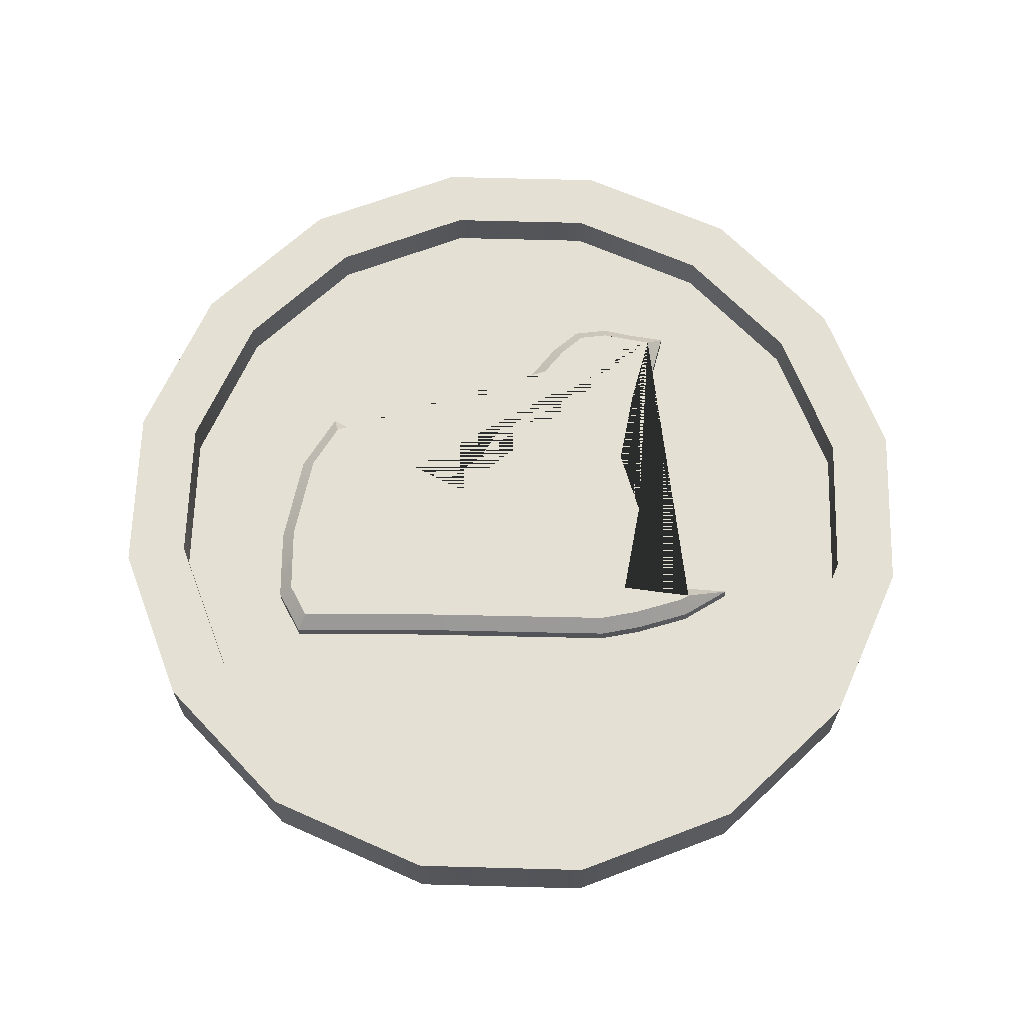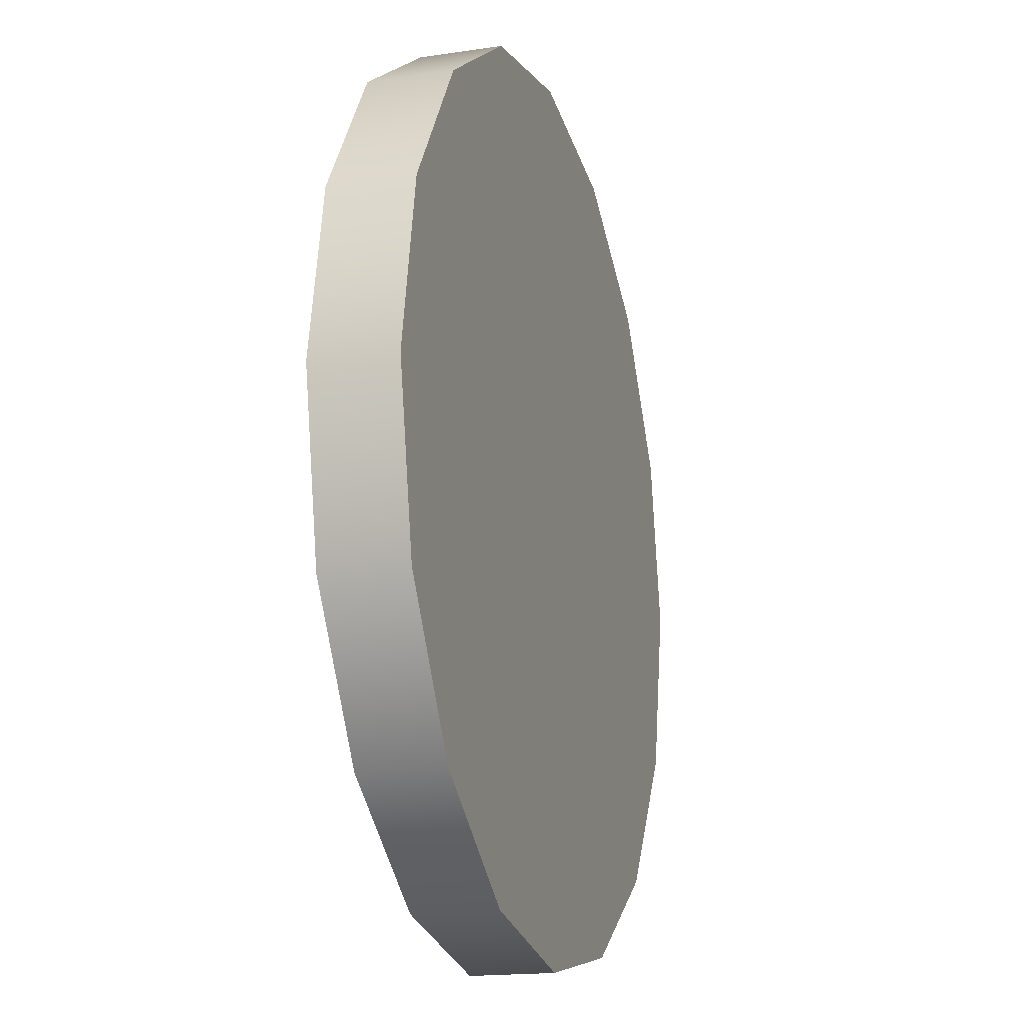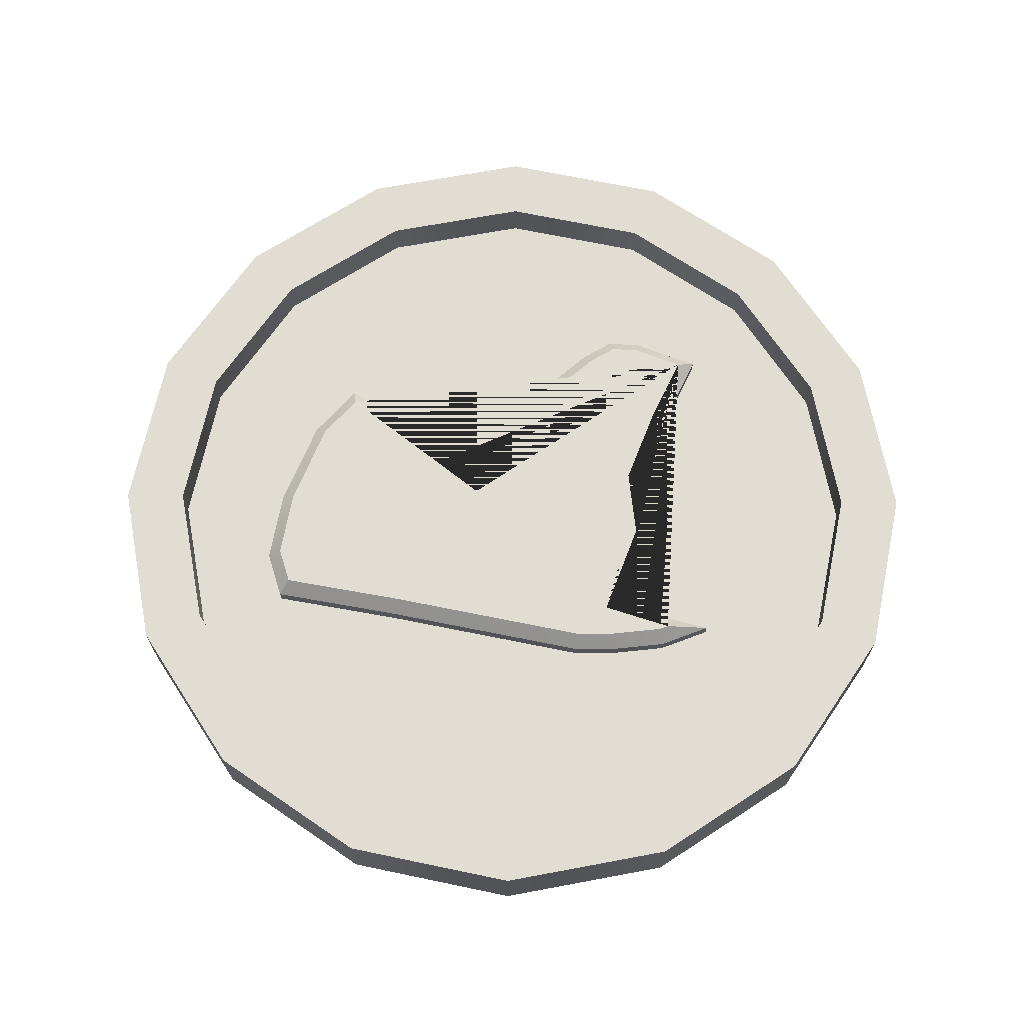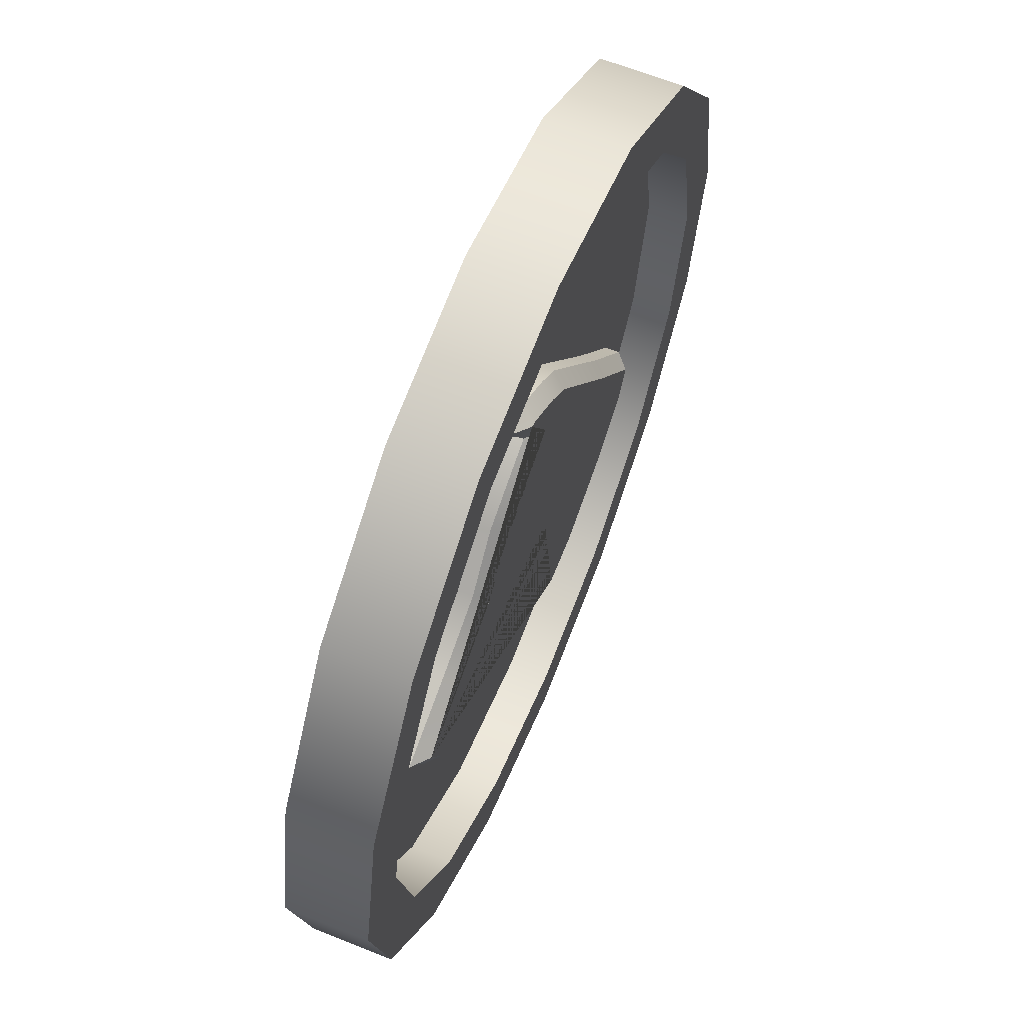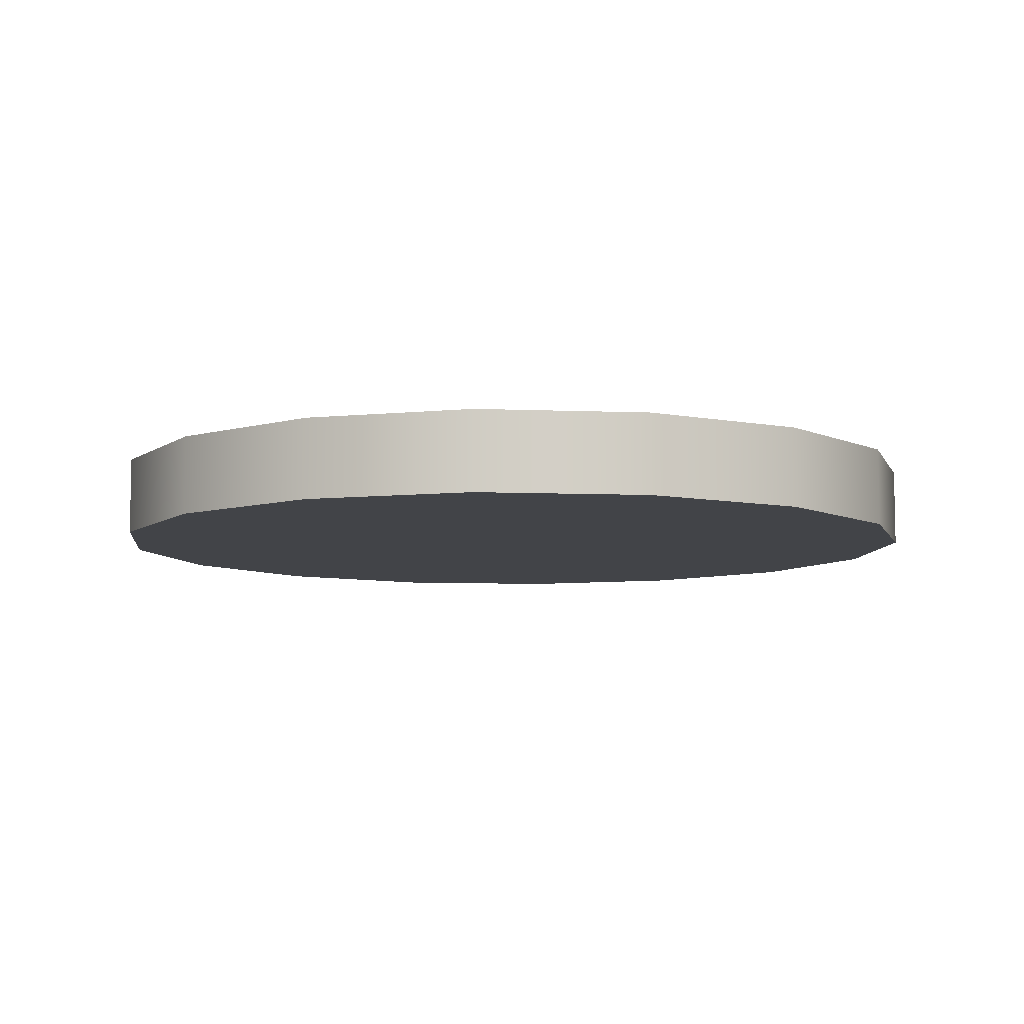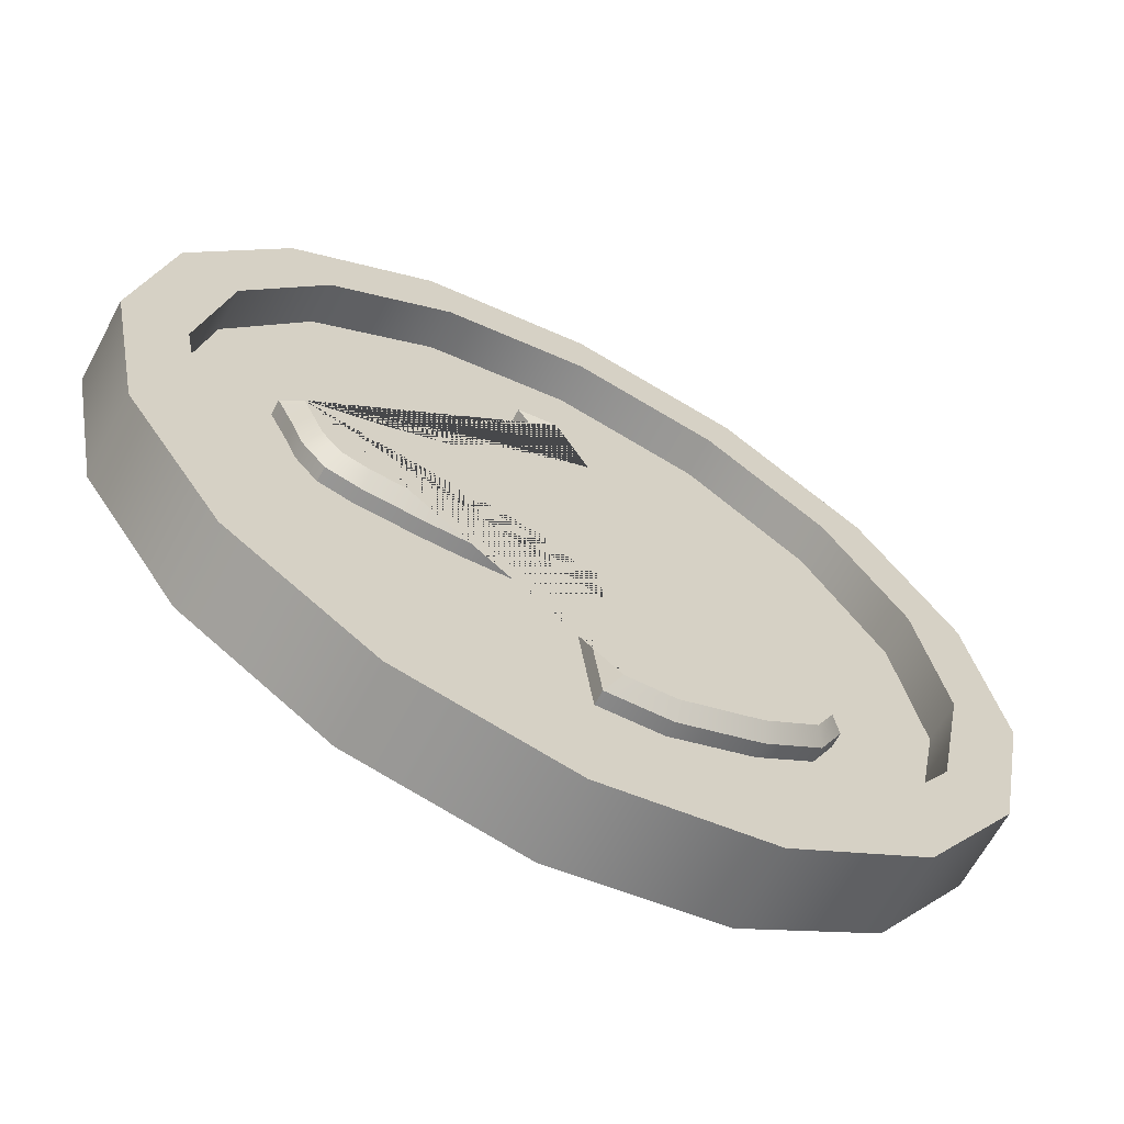
<metadata>
{"format":"obj","ext":"obj","renderer":"f3d","projection":"perspective","resolution":1024,"background":"white","views":[{"elev":65.9,"azim":125.3,"up":"+Z"},{"elev":-17.2,"azim":106.8,"up":"+Y"},{"elev":68.1,"azim":135.6,"up":"+Z"},{"elev":63.9,"azim":-68.0,"up":"+Y"},{"elev":-7.7,"azim":-85.2,"up":"+Z"},{"elev":-64.5,"azim":-28.0,"up":"+Y"}]}
</metadata>
<code>
o Plane
v -0.1833 0.2928 -0.02833
v -0.08856 0.3582 -0.02833
v -0.1945 0.3157 -0.02833
v -0.1378 0.3363 -0.02833
v -0.05932 0.3954 -0.02833
v -0.004145 0.4207 -0.02833
v -0.01279 0.4373 -0.02833
v -0.02741 0.4639 -0.02833
v -0.03738 0.4805 -0.02833
v -0.003659 0.4658 -0.02833
v 0.02643 0.442 -0.02833
v 0.04704 0.422 -0.02833
v 0.1275 0.303 -0.02833
v 0.1806 0.2279 -0.02833
v 0.1654 0.198 -0.02833
v 0.1248 0.1694 -0.02833
v 0.06565 0.1442 -0.02833
v 0.02045 0.1415 -0.02833
v 0.008484 0.2346 -0.02833
v 0.005161 0.2618 -0.02833
v -0.02143 0.2498 -0.02833
v -0.06596 0.2465 -0.02833
v -0.09189 0.2465 -0.02833
v -0.1351 0.2492 -0.02833
v -0.159 0.2552 -0.02833
v -0.175 0.2731 -0.02833
v 0 0.6051 0
v -0.1157 0.5821 0
v -0.2138 0.5165 0
v -0.2794 0.4184 0
v -0.3024 0.3027 0
v -0.2794 0.1869 -0
v -0.2138 0.08881 -0
v -0.1157 0.02325 -0
v 0 0.000231 -0
v 0.1157 0.02325 -0
v 0.2138 0.08881 -0
v 0.2794 0.1869 -0
v 0.3024 0.3027 0
v 0.2794 0.4184 0
v 0.2138 0.5165 0
v 0.1157 0.5821 0
v 0 0.6051 -0.05528
v -0.1157 0.5821 -0.05528
v -0.2138 0.5165 -0.05528
v -0.2794 0.4184 -0.05528
v -0.3024 0.3027 -0.05528
v -0.2794 0.1869 -0.05528
v -0.2138 0.08881 -0.05528
v -0.1157 0.02325 -0.05528
v 0 0.000231 -0.05528
v 0.1157 0.02325 -0.05528
v 0.2138 0.08881 -0.05528
v 0.2794 0.1869 -0.05528
v 0.3024 0.3027 -0.05528
v 0.2794 0.4184 -0.05528
v 0.2138 0.5165 -0.05528
v 0.1157 0.5821 -0.05528
v 0 0.5618 0
v -0.09917 0.5421 0
v -0.1832 0.4859 0
v -0.2394 0.4018 0
v -0.2591 0.3027 0
v -0.2394 0.2035 -0
v -0.1832 0.1194 -0
v -0.09917 0.06324 -0
v 0 0.04352 -0
v 0.09917 0.06324 -0
v 0.1832 0.1194 -0
v 0.2394 0.2035 -0
v 0.2591 0.3027 0
v 0.2394 0.4018 0
v 0.1832 0.4859 0
v 0.09917 0.5421 0
v 0 0.5618 -0.02833
v -0.09917 0.5421 -0.02833
v -0.1832 0.4859 -0.02833
v -0.2394 0.4018 -0.02833
v -0.2591 0.3027 -0.02833
v -0.2394 0.2035 -0.02833
v -0.1832 0.1194 -0.02833
v -0.09917 0.06324 -0.02833
v 0 0.04352 -0.02833
v 0.09917 0.06324 -0.02833
v 0.1832 0.1194 -0.02833
v 0.2394 0.2035 -0.02833
v 0.2591 0.3027 -0.02833
v 0.2394 0.4018 -0.02833
v 0.1832 0.4859 -0.02833
v 0.09917 0.5421 -0.02833
v 0 0.5488 -0.02833
v -0.09419 0.53 -0.02833
v -0.174 0.4767 -0.02833
v -0.2274 0.3968 -0.02833
v -0.2461 0.3027 -0.02833
v -0.2274 0.2085 -0.02833
v -0.174 0.1286 -0.02833
v -0.09419 0.07526 -0.02833
v 0 0.05653 -0.02833
v 0.09419 0.07526 -0.02833
v 0.174 0.1286 -0.02833
v 0.2274 0.2085 -0.02833
v 0.2461 0.3027 -0.02833
v 0.2274 0.3968 -0.02833
v 0.174 0.4767 -0.02833
v 0.09419 0.53 -0.02833
v -0.1833 0.2928 -0.0182
v -0.1747 0.2967 -0.008828
v -0.08856 0.3582 -0.0182
v -0.08263 0.3506 -0.008828
v -0.1815 0.3104 -0.008828
v -0.1945 0.3157 -0.0182
v -0.1378 0.3363 -0.0182
v -0.1342 0.3276 -0.008828
v -0.05335 0.3878 -0.008828
v -0.05932 0.3954 -0.0182
v 0.008718 0.4163 -0.008828
v -0.004145 0.4207 -0.0182
v -0.004533 0.4417 -0.008828
v -0.01279 0.4373 -0.0182
v -0.01426 0.4602 -0.008828
v -0.02741 0.4639 -0.0182
v -0.03738 0.4805 -0.0182
v -0.008525 0.4577 -0.008828
v -0.003659 0.4658 -0.0182
v 0.02025 0.4349 -0.008828
v 0.02643 0.442 -0.0182
v 0.03982 0.416 -0.008828
v 0.04704 0.422 -0.0182
v 0.1197 0.2977 -0.008828
v 0.1275 0.303 -0.0182
v 0.1697 0.2271 -0.008828
v 0.1806 0.2279 -0.0182
v 0.1581 0.2043 -0.008828
v 0.1654 0.198 -0.0182
v 0.1202 0.1777 -0.008828
v 0.1248 0.1694 -0.0182
v 0.06347 0.1534 -0.008828
v 0.06565 0.1442 -0.0182
v 0.02863 0.1514 -0.008828
v 0.02045 0.1415 -0.0182
v 0.01778 0.2357 -0.008828
v 0.008484 0.2346 -0.0182
v 0.01292 0.2756 -0.008828
v 0.005161 0.2618 -0.0182
v -0.02377 0.2591 -0.008828
v -0.02143 0.2498 -0.0182
v -0.06631 0.2559 -0.008828
v -0.06596 0.2465 -0.0182
v -0.0916 0.2559 -0.008828
v -0.09189 0.2465 -0.0182
v -0.1337 0.2585 -0.008828
v -0.1351 0.2492 -0.0182
v -0.1539 0.2636 -0.008828
v -0.159 0.2552 -0.0182
v -0.1669 0.2782 -0.008828
v -0.175 0.2731 -0.0182
v -0.2044 0.3817 -0.05528
v -0.1604 0.2362 -0.05528
v -0.08862 0.1023 -0.05528
v -0.06263 0.4539 -0.05528
v -0 0.3027 -0.05528
v 0.06263 0.1514 -0.05528
v 0.08862 0.503 -0.05528
v 0.1604 0.3691 -0.05528
v 0.2044 0.2236 -0.05528
f 41 57 58 42
f 34 50 51 35
f 27 43 44 28
f 42 58 43 27
f 35 51 52 36
f 28 44 45 29
f 36 52 53 37
f 29 45 46 30
f 37 53 54 38
f 30 46 47 31
f 38 54 55 39
f 31 47 48 32
f 39 55 56 40
f 32 48 49 33
f 40 56 57 41
f 33 49 50 34
f 42 74 73 41
f 35 67 66 34
f 28 60 59 27
f 27 59 74 42
f 36 68 67 35
f 29 61 60 28
f 37 69 68 36
f 30 62 61 29
f 38 70 69 37
f 31 63 62 30
f 39 71 70 38
f 32 64 63 31
f 40 72 71 39
f 33 65 64 32
f 41 73 72 40
f 34 66 65 33
f 63 79 78 62
f 71 87 86 70
f 64 80 79 63
f 72 88 87 71
f 65 81 80 64
f 73 89 88 72
f 66 82 81 65
f 74 90 89 73
f 67 83 82 66
f 60 76 75 59
f 59 75 90 74
f 68 84 83 67
f 61 77 76 60
f 69 85 84 68
f 62 78 77 61
f 70 86 85 69
f 84 100 99 83
f 77 93 92 76
f 85 101 100 84
f 78 94 93 77
f 86 102 101 85
f 79 95 94 78
f 87 103 102 86
f 80 96 95 79
f 88 104 103 87
f 81 97 96 80
f 89 105 104 88
f 82 98 97 81
f 90 106 105 89
f 83 99 98 82
f 76 92 91 75
f 75 91 106 90
f 14 103 104 13
f 15 102 103 14
f 16 101 102 15
f 17 100 101 16
f 18 99 100 17
f 19 98 99 18
f 20 97 98 19
f 21 96 97 20
f 21 22 96
f 22 23 96
f 23 24 96
f 24 25 96
f 26 95 96 25
f 1 3 95 26
f 4 94 95 3
f 2 93 94 4
f 5 92 93 2
f 6 7 5
f 7 8 5
f 8 9 5
f 5 9 92
f 10 91 92 9
f 11 106 91 10
f 12 105 106 11
f 13 104 105 12
f 3 112 113 4
f 19 143 145 20
f 12 129 131 13
f 1 107 112 3
f 6 5 116 118
f 20 145 147 21
f 13 131 133 14
f 7 6 118 120
f 21 147 149 22
f 14 133 135 15
f 8 7 120 122
f 22 149 151 23
f 15 135 137 16
f 9 8 122 123
f 23 151 153 24
f 16 137 139 17
f 9 123 125 10
f 24 153 155 25
f 2 109 116 5
f 17 139 141 18
f 10 125 127 11
f 25 155 157 26
f 4 113 109 2
f 11 127 129 12
f 26 157 107 1
f 18 141 143 19
f 112 107 108 111
f 116 109 110 115
f 109 113 114 110
f 113 112 111 114
f 118 116 115 117
f 120 118 117 119
f 122 120 119 121
f 123 122 121
f 125 123 121 124
f 127 125 124 126
f 129 127 126 128
f 131 129 128 130
f 133 131 130 132
f 135 133 132 134
f 137 135 134 136
f 139 137 136 138
f 141 139 138 140
f 143 141 140 142
f 145 143 142 144
f 147 145 144 146
f 149 147 146 148
f 151 149 148 150
f 153 151 150 152
f 155 153 152 154
f 157 155 154 156
f 107 157 156 108
f 111 108 156 154 152 150 148 146 144 142 140 138 136 134 132 130 128 126 124 121 119 117 115 110 114
f 46 45 158 47
f 45 44 161 158
f 44 43 164 161
f 43 58 57 164
f 47 158 159 48
f 158 161 162 159
f 161 164 165 162
f 164 57 56 165
f 48 159 160 49
f 159 162 163 160
f 162 165 166 163
f 165 56 55 166
f 49 160 51 50
f 160 163 52 51
f 163 166 53 52
f 166 55 54 53

</code>
